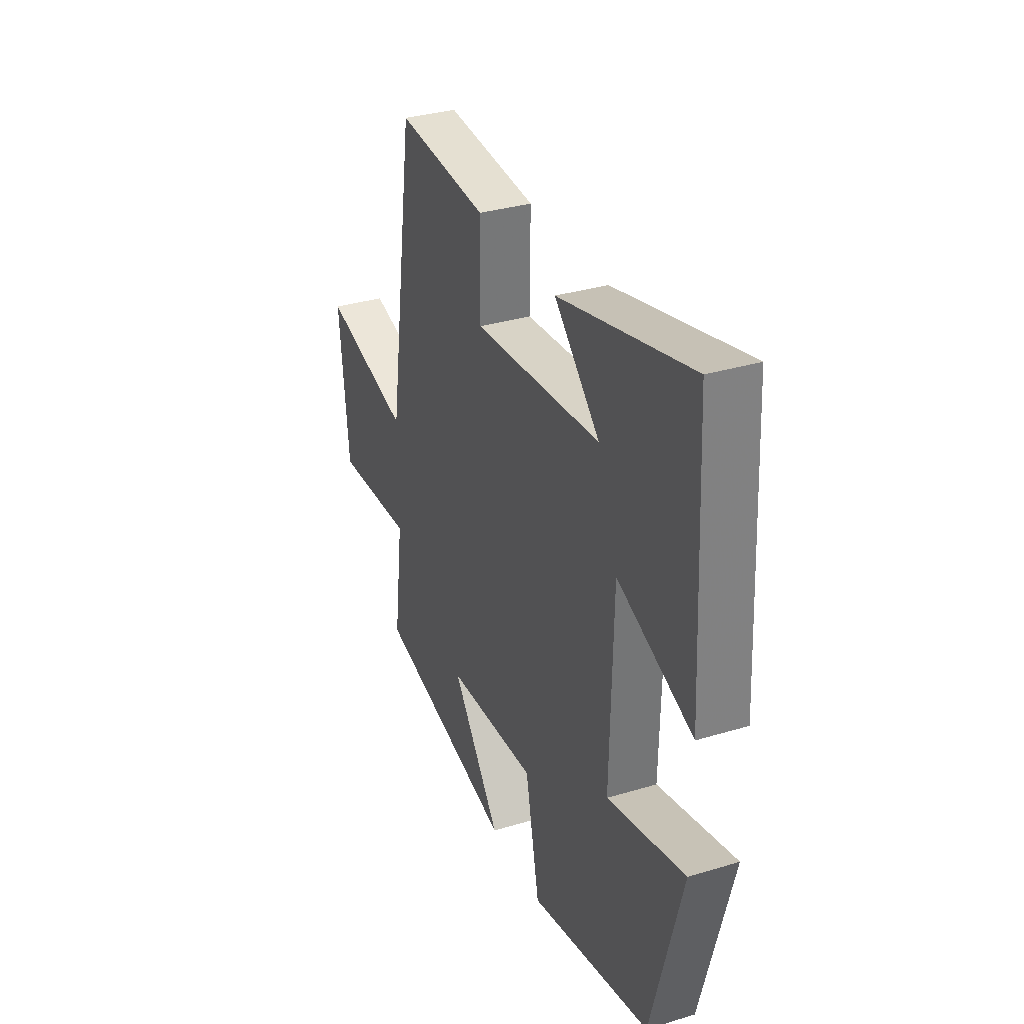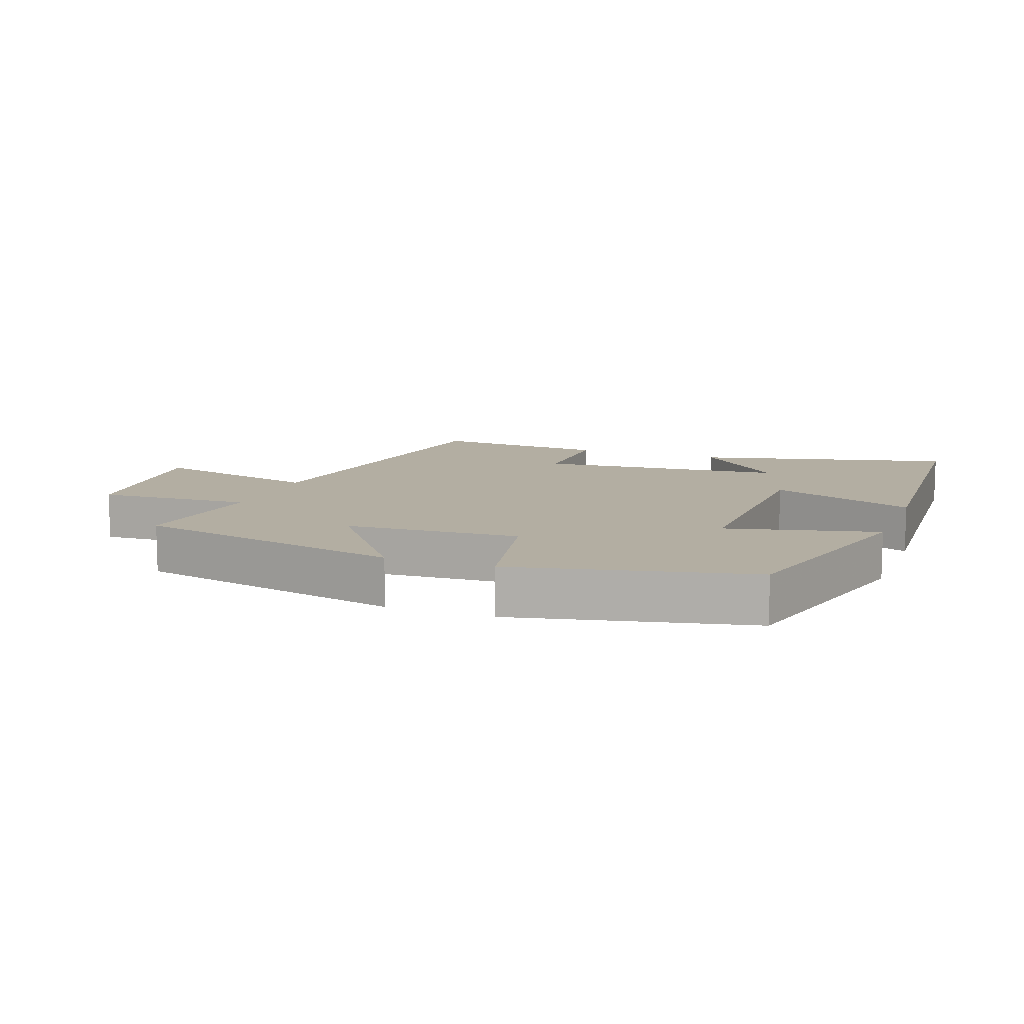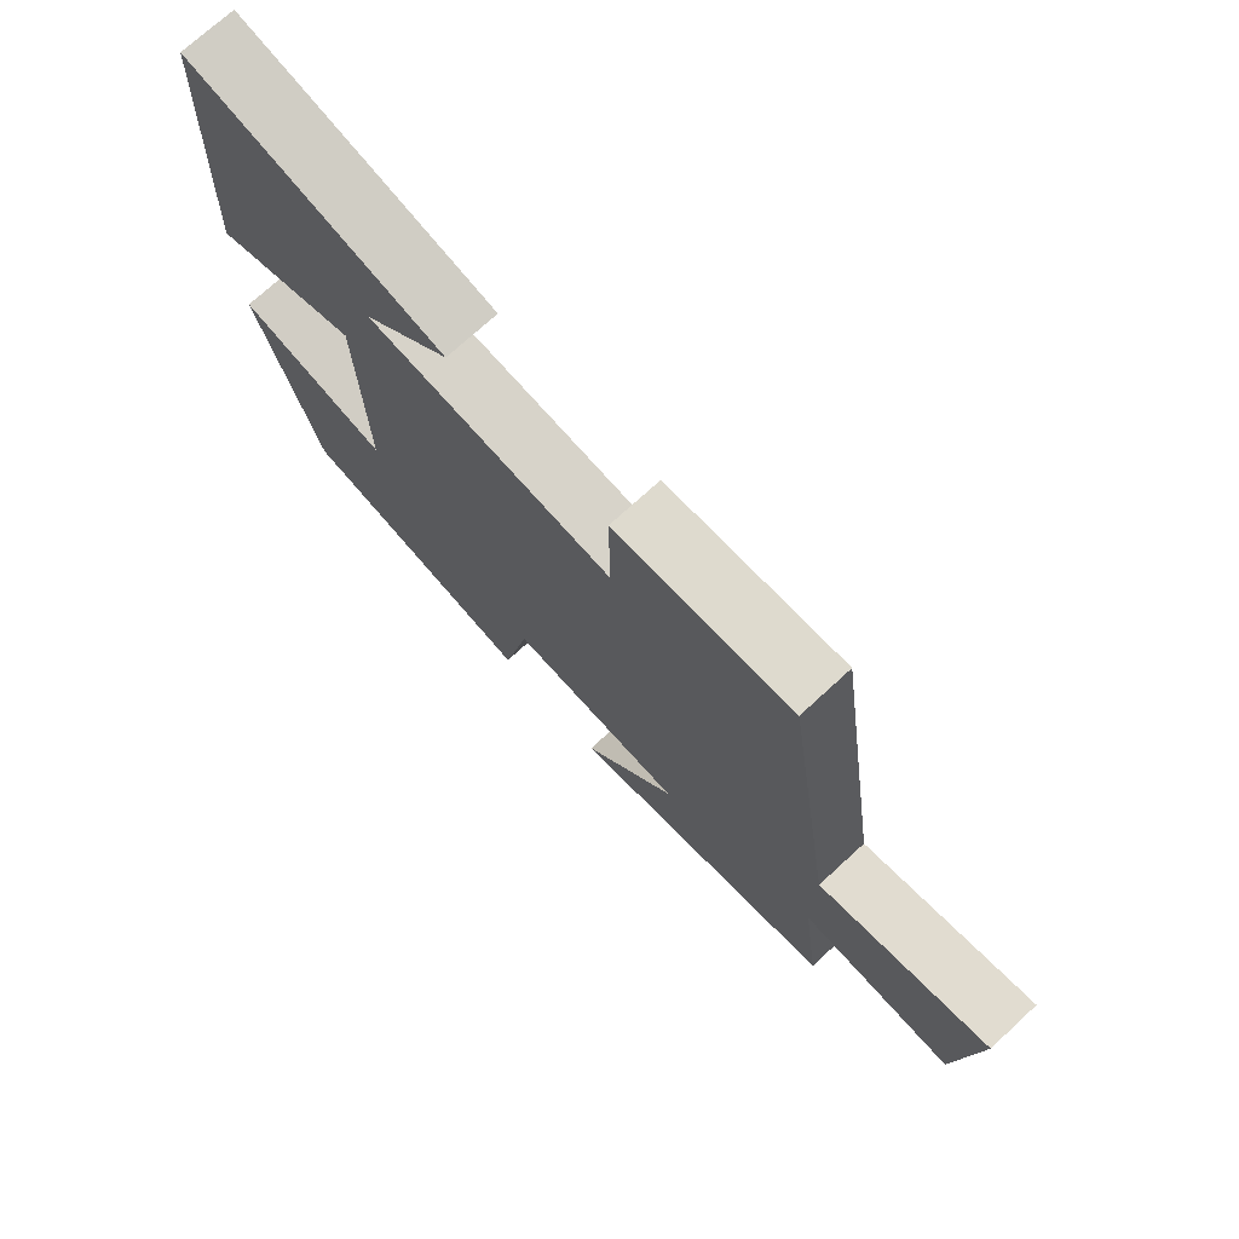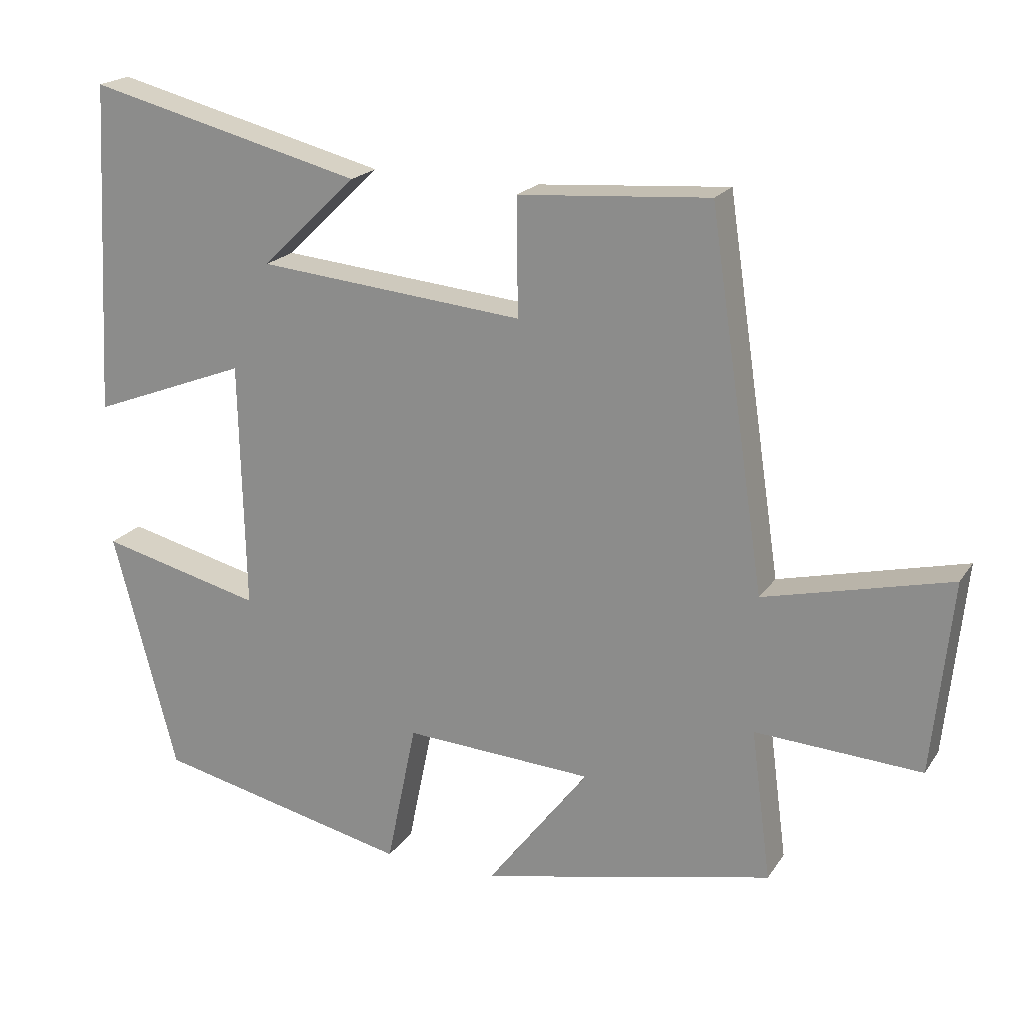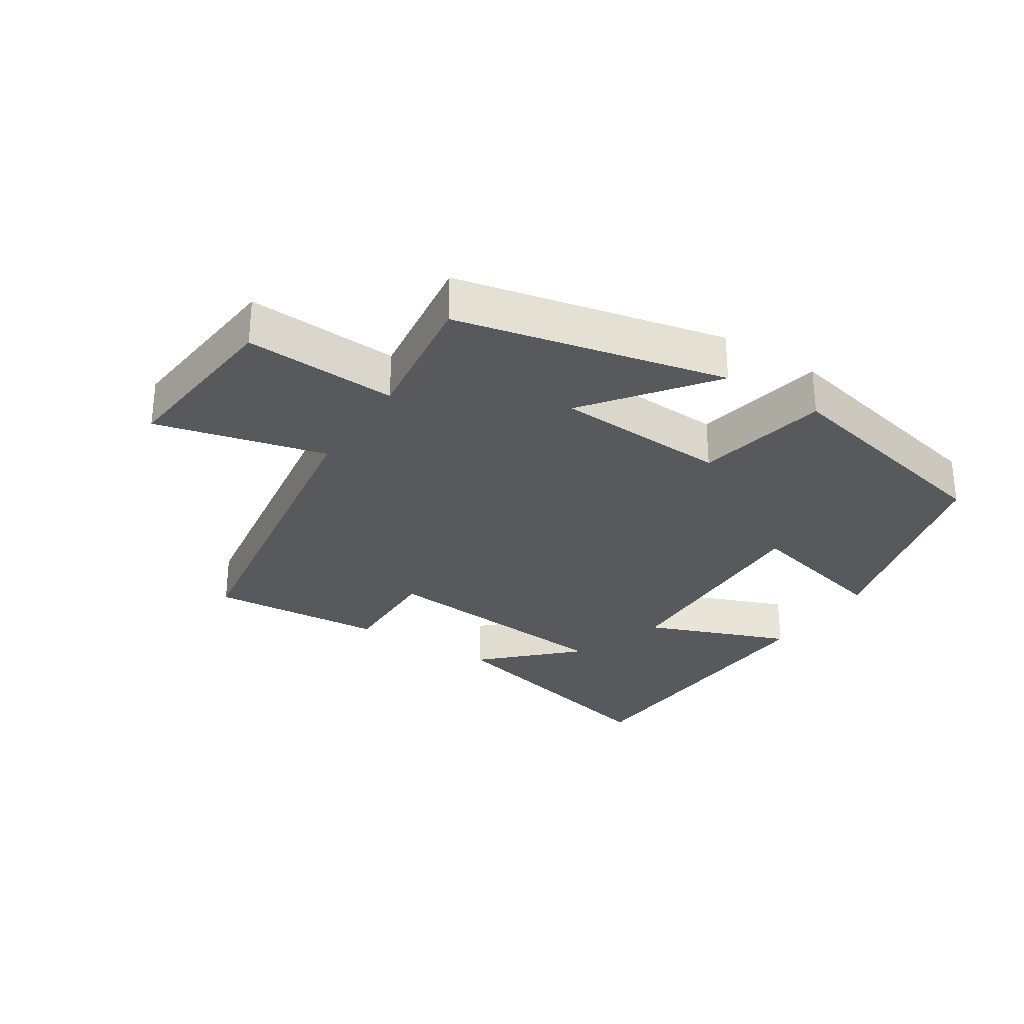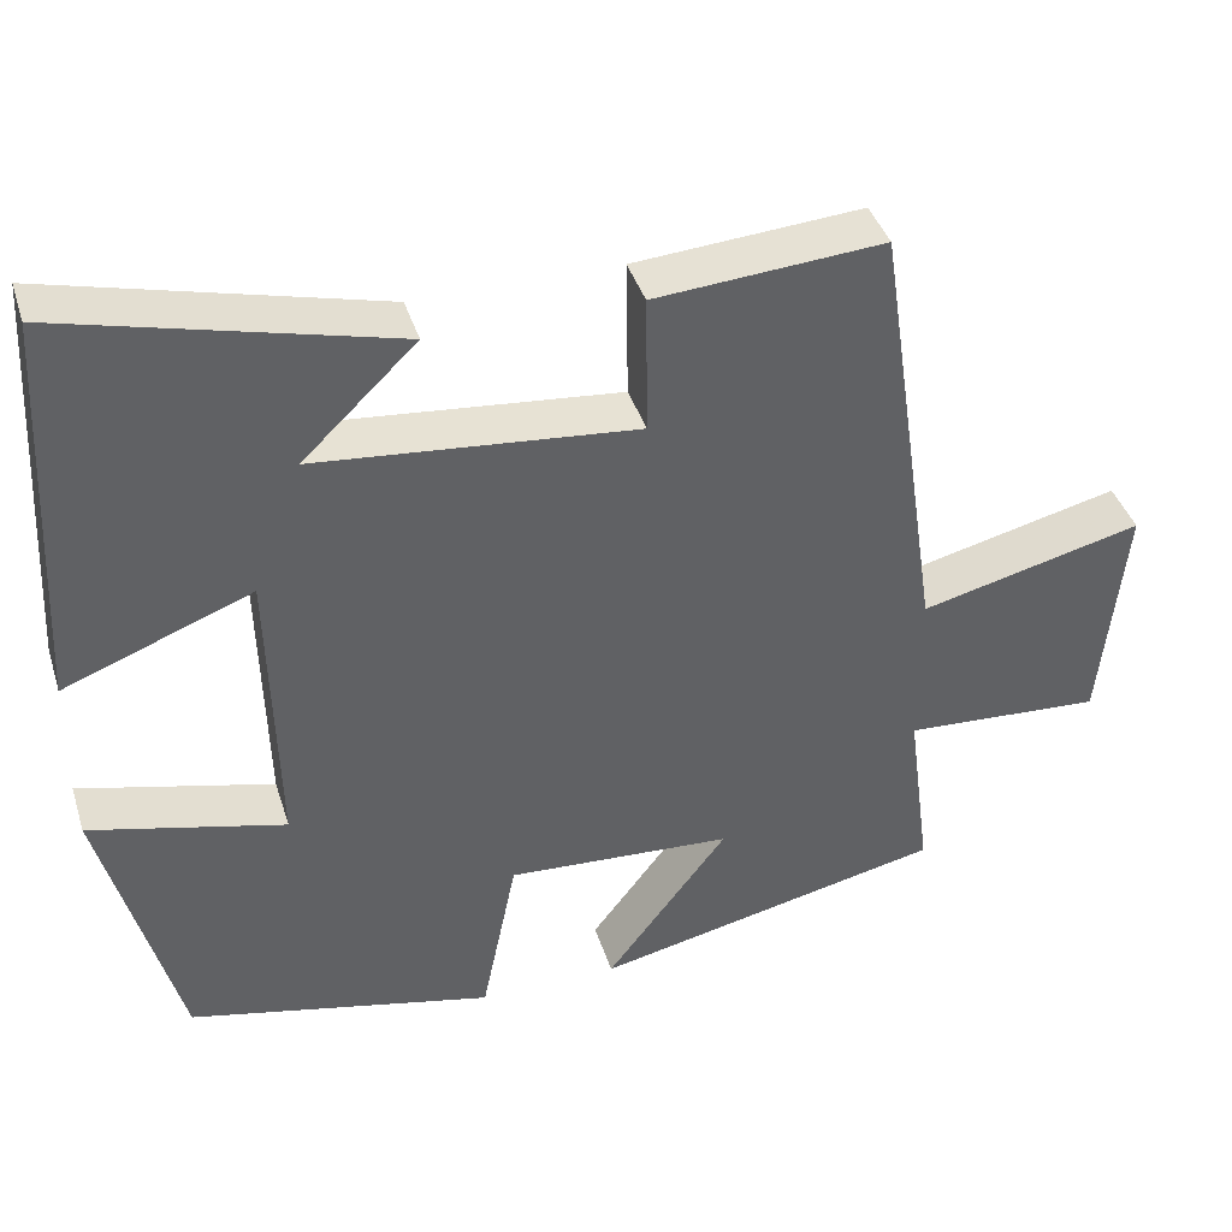
<metadata>
{"format":"obj","ext":"obj","renderer":"f3d","projection":"perspective","resolution":1024,"background":"white","views":[{"elev":33.4,"azim":-112.5,"up":"+Z"},{"elev":10.8,"azim":-159.5,"up":"+Y"},{"elev":73.2,"azim":47.4,"up":"+Z"},{"elev":19.9,"azim":24.0,"up":"+Z"},{"elev":-29.4,"azim":147.4,"up":"+Y"},{"elev":40.4,"azim":-17.0,"up":"+Z"}]}
</metadata>
<code>
v -0.41 0.07 -0.418
v -0.5 0.07 -0.078
v -0.271 0.07 -0.135
v -0.279 0.07 0.215
v -0.5 0.07 0.13
v -0.475 0.07 0.599
v -0.087 0.07 0.5
v -0.221 0.07 0.371
v 0.155 0.07 0.335
v 0.153 0.07 0.5
v 0.422 0.07 0.52
v 0.5 0.07 -0.003
v 0.762 0.07 0.061
v 0.734 0.07 -0.211
v 0.5 0.07 -0.197
v 0.528 0.07 -0.41
v 0.114 0.07 -0.5
v 0.258 0.07 -0.312
v -0.008 0.07 -0.296
v -0.05 0.07 -0.5
v -0.41 0 -0.418
v -0.5 0 -0.078
v -0.271 0 -0.135
v -0.279 0 0.215
v -0.5 0 0.13
v -0.475 0 0.599
v -0.087 0 0.5
v -0.221 0 0.371
v 0.155 0 0.335
v 0.153 0 0.5
v 0.422 0 0.52
v 0.5 0 -0.003
v 0.762 0 0.061
v 0.734 0 -0.211
v 0.5 0 -0.197
v 0.528 0 -0.41
v 0.114 0 -0.5
v 0.258 0 -0.312
v -0.008 0 -0.296
v -0.05 0 -0.5
f 1 2 3
f 20 1 3
f 19 20 3
f 18 19 3 4
f 15 16 17 18
f 15 18 4
f 12 13 14 15
f 11 12 15
f 10 11 15
f 9 10 15
f 8 9 15 4
f 5 6 7 8
f 4 5 8
f 23 22 21
f 23 21 40
f 23 40 39
f 24 23 39 38
f 38 37 36 35
f 24 38 35
f 35 34 33 32
f 35 32 31
f 35 31 30
f 35 30 29
f 24 35 29 28
f 28 27 26 25
f 28 25 24
f 1 21 22 2
f 2 22 23 3
f 3 23 24 4
f 4 24 25 5
f 5 25 26 6
f 6 26 27 7
f 7 27 28 8
f 8 28 29 9
f 9 29 30 10
f 10 30 31 11
f 11 31 32 12
f 12 32 33 13
f 13 33 34 14
f 14 34 35 15
f 15 35 36 16
f 16 36 37 17
f 17 37 38 18
f 18 38 39 19
f 19 39 40 20
f 20 40 21 1

</code>
